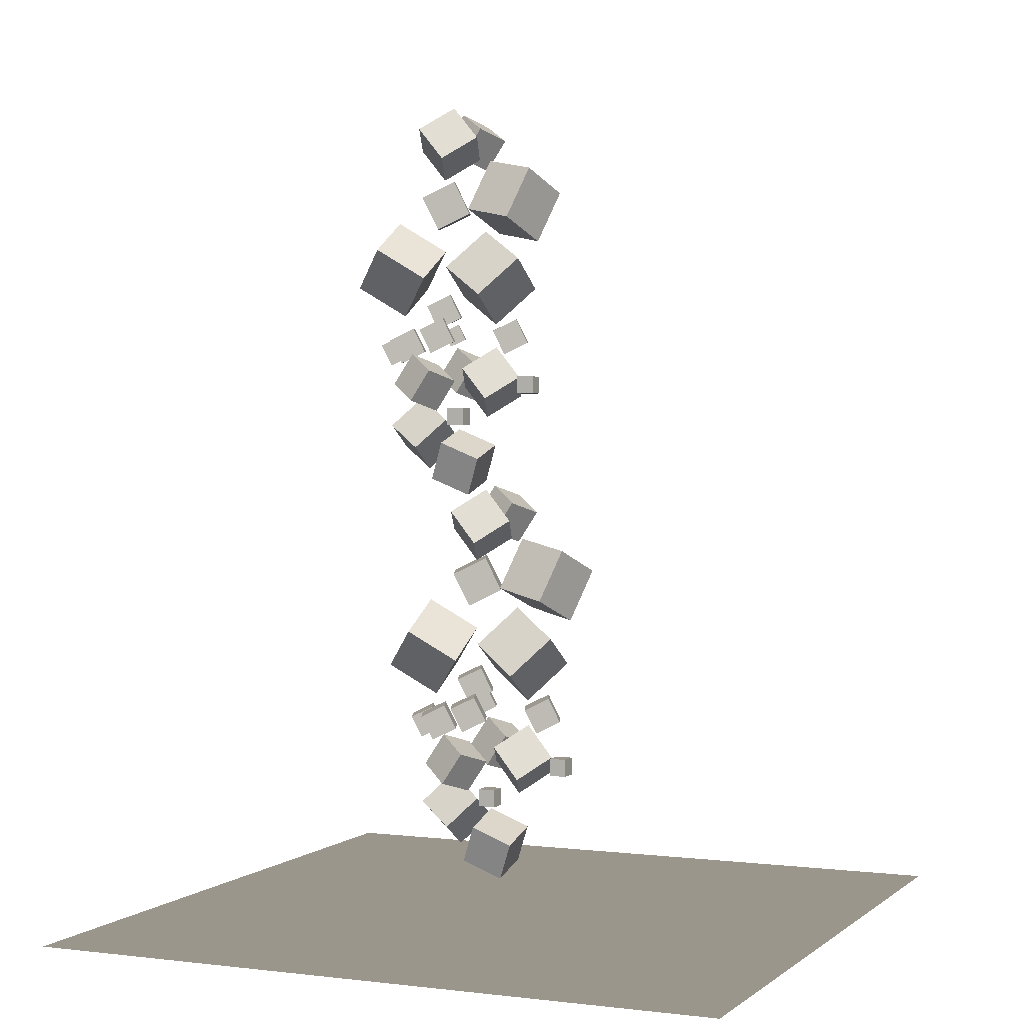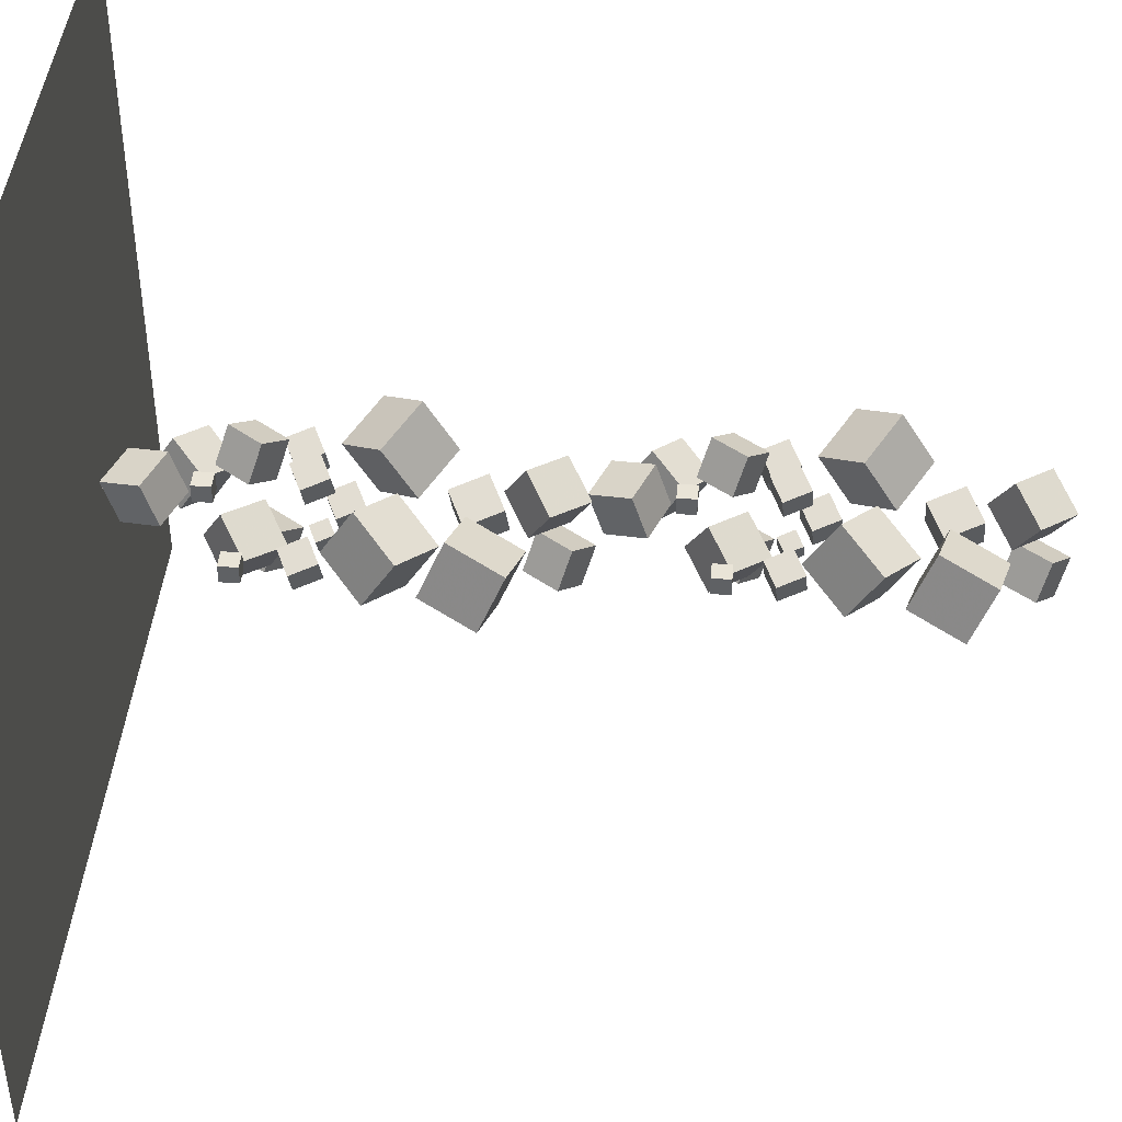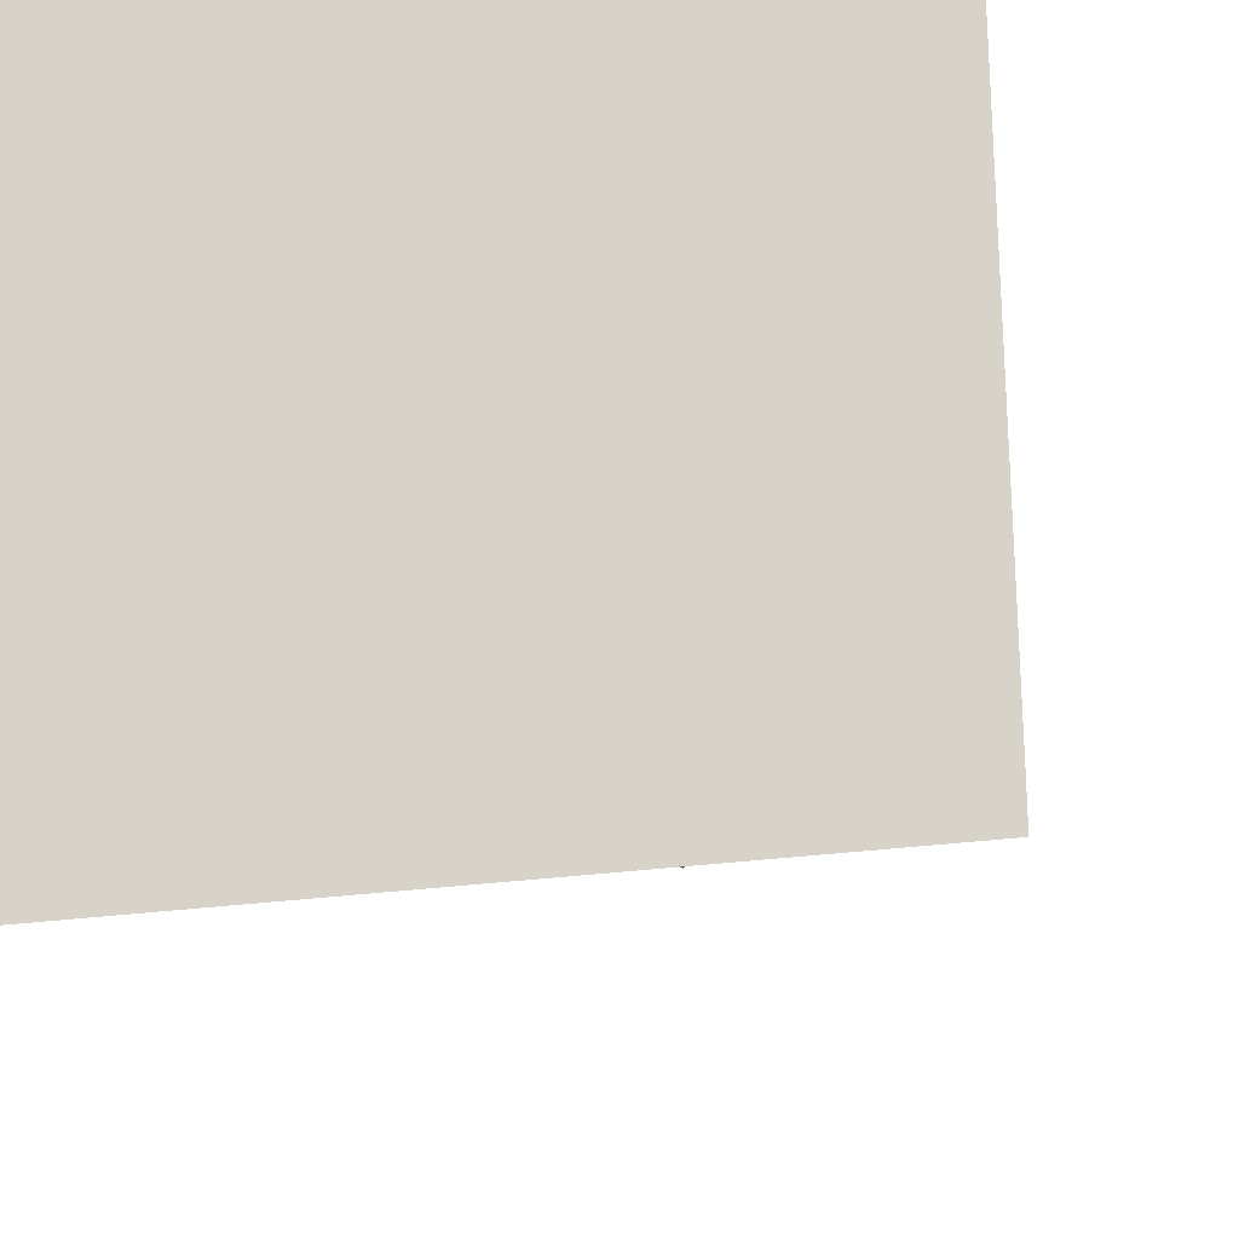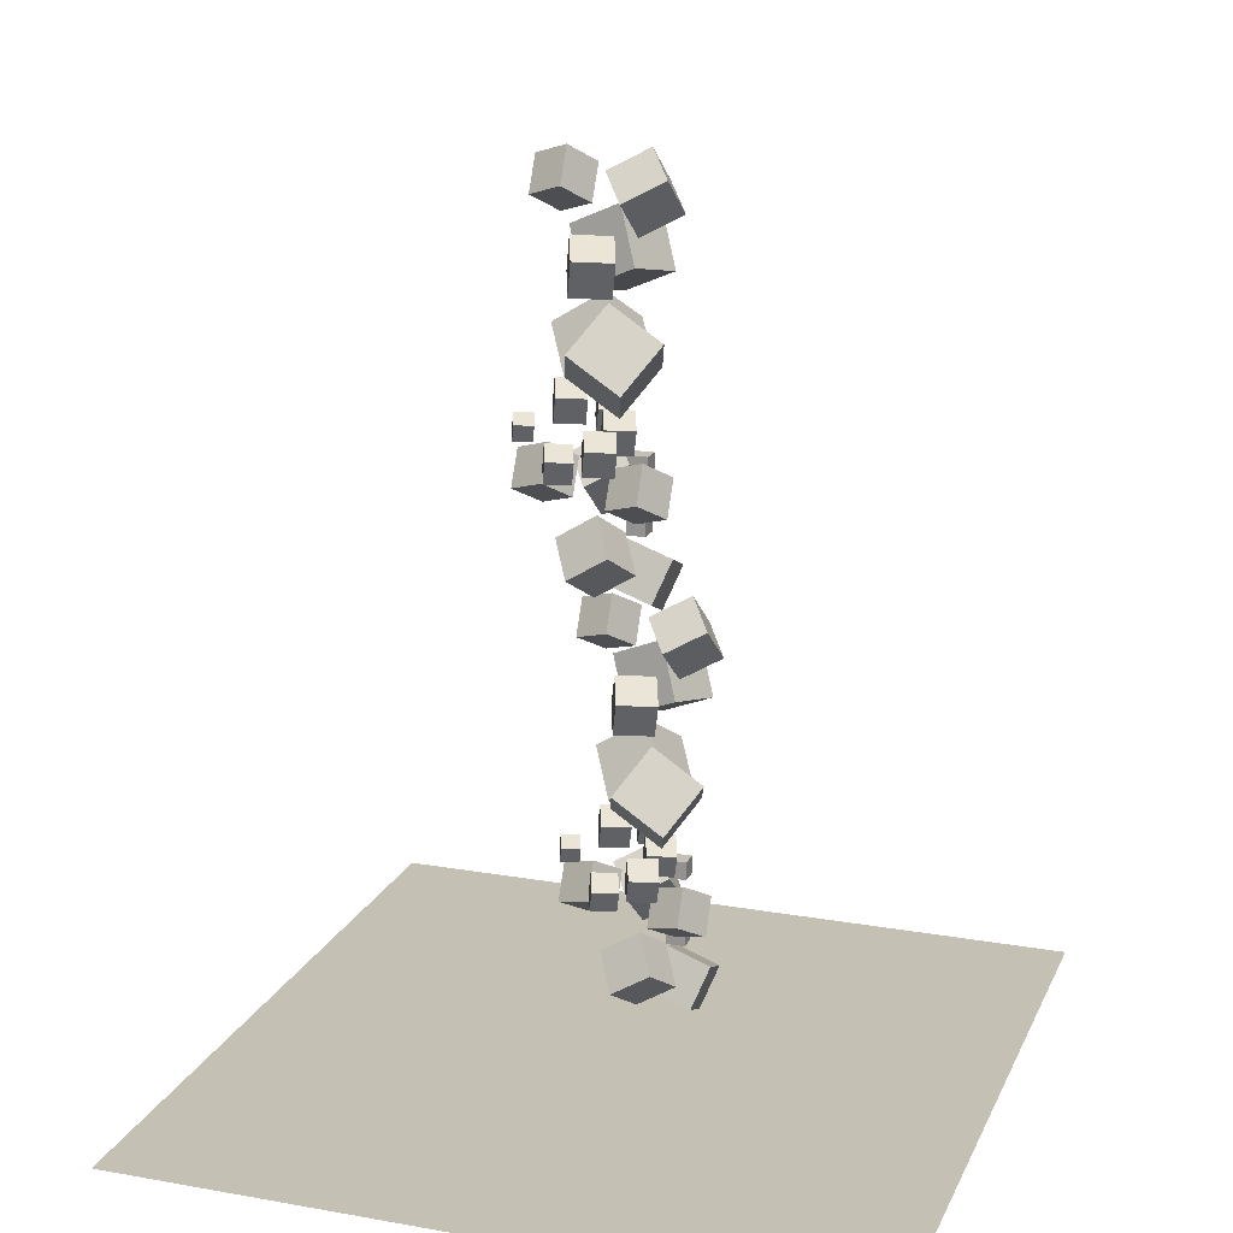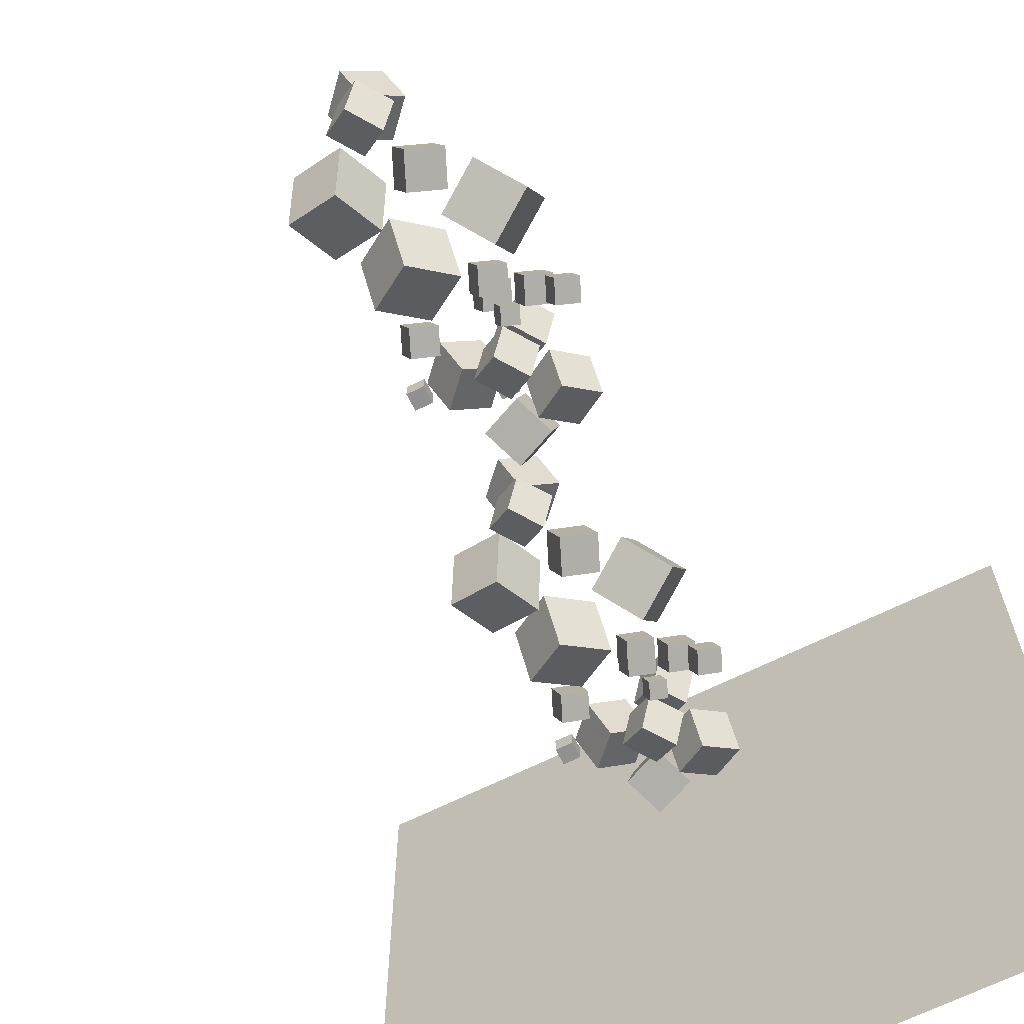
<metadata>
{"format":"obj","ext":"obj","renderer":"f3d","projection":"perspective","resolution":1024,"background":"white","views":[{"elev":2.3,"azim":-156.3,"up":"+Z"},{"elev":43.5,"azim":-84.7,"up":"+Y"},{"elev":-23.5,"azim":-165.4,"up":"+Y"},{"elev":18.0,"azim":108.9,"up":"+Z"},{"elev":-65.8,"azim":26.7,"up":"+Y"}]}
</metadata>
<code>
v 3.687 13.41 25.82
v 2.593 13.34 27.49
v 4.451 15.17 26.39
v 3.357 15.1 28.06
v 5.177 12.46 26.75
v 4.082 12.39 28.42
v 5.941 14.21 27.33
v 4.846 14.14 29
f 4 3 1
f 4 8 7
f 6 5 7
f 6 2 1
f 3 7 5
f 6 8 4
f 2 4 1
f 3 4 7
f 8 6 7
f 5 6 1
f 1 3 5
f 2 6 4
v 1.352 11.78 21.87
v 0.455 12.51 23.89
v 1.476 13.99 21.13
v 0.5786 14.71 23.14
v 3.494 11.96 22.76
v 2.596 12.69 24.77
v 3.618 14.16 22.02
v 2.72 14.89 24.03
f 12 11 9
f 16 15 11
f 14 13 15
f 14 10 9
f 9 11 15
f 16 12 10
f 10 12 9
f 12 16 11
f 16 14 15
f 13 14 9
f 13 9 15
f 14 16 10
v 1.974 12.7 25.02
v 1.974 12.7 25.96
v 1.974 13.64 25.02
v 1.974 13.64 25.96
v 2.919 12.7 25.02
v 2.919 12.7 25.96
v 2.919 13.64 25.02
v 2.919 13.64 25.96
f 20 19 17
f 24 23 19
f 22 21 23
f 18 17 21
f 19 23 21
f 24 20 18
f 18 20 17
f 20 24 19
f 24 22 23
f 22 18 21
f 17 19 21
f 22 24 18
v 4.445 7.8 30.02
v 4.812 8 30.87
v 4.086 8.672 29.97
v 4.453 8.872 30.82
v 5.239 8.103 29.6
v 5.606 8.302 30.45
v 4.88 8.975 29.55
v 5.246 9.175 30.4
f 26 28 27
f 32 31 27
f 32 30 29
f 30 26 25
f 27 31 29
f 30 32 28
f 25 26 27
f 28 32 27
f 31 32 29
f 29 30 25
f 25 27 29
f 26 30 28
v 1.582 12.14 39.91
v 3.129 11.8 41.61
v 0.87 14.09 40.95
v 2.417 13.75 42.65
v 3.165 13.36 38.72
v 4.712 13.01 40.42
v 2.453 15.31 39.76
v 4 14.97 41.46
f 34 36 35
f 40 39 35
f 40 38 37
f 34 33 37
f 33 35 39
f 40 36 34
f 33 34 35
f 36 40 35
f 39 40 37
f 38 34 37
f 37 33 39
f 38 40 34
v 3.434 10.86 24.09
v 5.269 10.14 25.32
v 3.392 12.84 25.3
v 5.227 12.12 26.54
v 4.862 11.84 22.54
v 6.696 11.12 23.77
v 4.82 13.82 23.75
v 6.655 13.1 24.99
f 44 43 41
f 48 47 43
f 48 46 45
f 46 42 41
f 43 47 45
f 46 48 44
f 42 44 41
f 44 48 43
f 47 48 45
f 45 46 41
f 41 43 45
f 42 46 44
v -1.806 11.56 26.79
v -1.806 11.56 27.73
v -1.806 12.51 26.79
v -1.806 12.51 27.73
v -0.8612 11.56 26.79
v -0.8612 11.56 27.73
v -0.8612 12.51 26.79
v -0.8612 12.51 27.73
f 52 51 49
f 56 55 51
f 54 53 55
f 50 49 53
f 51 55 53
f 56 52 50
f 50 52 49
f 52 56 51
f 56 54 55
f 54 50 53
f 49 51 53
f 54 56 50
v -0.745 9.628 32.76
v 1.664 8.683 34.38
v -0.7995 12.23 34.35
v 1.609 11.28 35.97
v 1.129 10.92 30.72
v 3.538 9.973 32.34
v 1.075 13.52 32.32
v 3.483 12.57 33.94
f 60 59 57
f 60 64 63
f 64 62 61
f 58 57 61
f 59 63 61
f 62 64 60
f 58 60 57
f 59 60 63
f 63 64 61
f 62 58 61
f 57 59 61
f 58 62 60
v 3.858 14.72 33.2
v 3.713 12.13 34.82
v 6.311 15.58 34.8
v 6.167 13 36.41
v 5.668 13.34 31.16
v 5.524 10.75 32.78
v 8.122 14.2 32.76
v 7.977 11.62 34.38
f 68 67 65
f 68 72 71
f 70 69 71
f 70 66 65
f 67 71 69
f 70 72 68
f 66 68 65
f 67 68 71
f 72 70 71
f 69 70 65
f 65 67 69
f 66 70 68
v -0.4618 10.05 29.72
v 0.104 10.36 31.03
v -1.016 11.4 29.65
v -0.4502 11.71 30.95
v 0.7619 10.52 29.08
v 1.328 10.83 30.39
v 0.2077 11.87 29.01
v 0.7735 12.17 30.31
f 76 75 73
f 80 79 75
f 80 78 77
f 78 74 73
f 73 75 79
f 78 80 76
f 74 76 73
f 76 80 75
f 79 80 77
f 77 78 73
f 77 73 79
f 74 78 76
v 3.887 9.553 31.2
v 4.452 9.861 32.51
v 3.332 10.9 31.12
v 3.898 11.21 32.43
v 5.11 10.02 30.56
v 5.676 10.33 31.87
v 4.556 11.37 30.48
v 5.122 11.67 31.79
f 84 83 81
f 84 88 87
f 88 86 85
f 82 81 85
f 83 87 85
f 88 84 82
f 82 84 81
f 83 84 87
f 87 88 85
f 86 82 85
f 81 83 85
f 86 88 82
v 3.359 11.64 29.78
v 3.925 11.95 31.09
v 2.805 12.99 29.7
v 3.371 13.3 31.01
v 4.583 12.11 29.14
v 5.149 12.42 30.45
v 4.029 13.46 29.06
v 4.595 13.76 30.37
f 92 91 89
f 96 95 91
f 96 94 93
f 94 90 89
f 89 91 95
f 94 96 92
f 90 92 89
f 92 96 91
f 95 96 93
f 93 94 89
f 93 89 95
f 90 94 92
v 0.01364 9.875 26.66
v 1.561 9.532 28.36
v -0.6983 11.83 27.71
v 0.8491 11.48 29.41
v 1.596 11.09 25.47
v 3.144 10.75 27.17
v 0.8845 13.04 26.51
v 2.432 12.7 28.21
f 100 99 97
f 104 103 99
f 102 101 103
f 98 97 101
f 97 99 103
f 104 100 98
f 98 100 97
f 100 104 99
f 104 102 103
f 102 98 101
f 101 97 103
f 102 104 98
v 5.308 11.4 29.23
v 5.874 11.7 30.54
v 4.754 12.74 29.15
v 5.32 13.05 30.46
v 6.532 11.86 28.59
v 7.098 12.17 29.9
v 5.978 13.21 28.51
v 6.543 13.52 29.82
f 108 107 105
f 112 111 107
f 110 109 111
f 110 106 105
f 105 107 111
f 110 112 108
f 106 108 105
f 108 112 107
f 112 110 111
f 109 110 105
f 109 105 111
f 106 110 108
v 6.779 10.11 29.06
v 7.278 10.38 30.21
v 6.29 11.3 28.99
v 6.789 11.57 30.14
v 7.858 10.52 28.49
v 8.358 10.79 29.65
v 7.37 11.71 28.43
v 7.869 11.98 29.58
f 114 116 115
f 120 119 115
f 118 117 119
f 118 114 113
f 113 115 119
f 120 116 114
f 113 114 115
f 116 120 115
f 120 118 119
f 117 118 113
f 117 113 119
f 118 120 114
v 3.078 8.717 26.28
v 1.984 8.645 27.96
v 3.842 10.47 26.86
v 2.748 10.4 28.53
v 4.568 7.763 27.22
v 3.473 7.691 28.89
v 5.332 9.519 27.79
v 4.237 9.447 29.47
f 124 123 121
f 124 128 127
f 128 126 125
f 122 121 125
f 123 127 125
f 128 124 122
f 122 124 121
f 123 124 127
f 127 128 125
f 126 122 125
f 121 123 125
f 126 128 122
v 3.133 9.973 37.06
v 3.906 10.39 38.85
v 2.376 11.81 36.96
v 3.149 12.23 38.74
v 4.805 10.61 36.19
v 5.578 11.03 37.98
v 4.048 12.45 36.08
v 4.821 12.87 37.87
f 132 131 129
f 136 135 131
f 136 134 133
f 134 130 129
f 129 131 135
f 136 132 130
f 130 132 129
f 132 136 131
f 135 136 133
f 133 134 129
f 133 129 135
f 134 136 130
v 2.343 9.426 39.57
v 1.249 9.353 41.24
v 3.108 11.18 40.14
v 2.013 11.11 41.82
v 3.833 8.471 40.5
v 2.738 8.399 42.17
v 4.597 10.23 41.08
v 3.502 10.16 42.75
f 138 140 139
f 144 143 139
f 142 141 143
f 142 138 137
f 139 143 141
f 144 140 138
f 137 138 139
f 140 144 139
f 144 142 143
f 141 142 137
f 137 139 141
f 142 144 138
v -2.466 10.14 38.07
v 0.3481 9.107 38.65
v -1.731 12.84 39.29
v 1.084 11.81 39.87
v -1.54 11.12 35.34
v 1.274 10.09 35.92
v -0.8043 13.82 36.55
v 2.01 12.79 37.14
f 148 147 145
f 148 152 151
f 152 150 149
f 146 145 149
f 147 151 149
f 150 152 148
f 146 148 145
f 147 148 151
f 151 152 149
f 150 146 149
f 145 147 149
f 146 150 148
v -4.969 11.37 16.89
v -2.155 10.34 17.47
v -4.233 14.07 18.11
v -1.419 13.04 18.69
v -4.043 12.35 14.15
v -1.228 11.32 14.73
v -3.307 15.05 15.37
v -0.4931 14.02 15.95
f 154 156 155
f 156 160 159
f 158 157 159
f 158 154 153
f 153 155 159
f 158 160 156
f 153 154 155
f 155 156 159
f 160 158 159
f 157 158 153
f 157 153 159
f 154 158 156
v -0.1594 10.65 18.38
v -1.254 10.58 20.06
v 0.6047 12.41 18.96
v -0.4898 12.34 20.63
v 1.33 9.701 19.32
v 0.2355 9.628 20.99
v 2.094 11.46 19.89
v 0.9996 11.38 21.57
f 164 163 161
f 164 168 167
f 168 166 165
f 166 162 161
f 161 163 167
f 168 164 162
f 162 164 161
f 163 164 167
f 167 168 165
f 165 166 161
f 165 161 167
f 166 168 162
v 0.6305 11.2 15.88
v 1.403 11.62 17.66
v -0.1265 13.04 15.77
v 0.6464 13.46 17.56
v 2.302 11.84 15
v 3.075 12.26 16.79
v 1.545 13.68 14.9
v 2.318 14.1 16.68
f 172 171 169
f 176 175 171
f 174 173 175
f 170 169 173
f 171 175 173
f 174 176 172
f 170 172 169
f 172 176 171
f 176 174 175
f 174 170 173
f 169 171 173
f 170 174 172
v 0.5755 9.946 5.099
v -0.519 9.874 6.771
v 1.34 11.7 5.675
v 0.2451 11.63 7.347
v 2.065 8.992 6.032
v 0.9704 8.92 7.704
v 2.829 10.75 6.608
v 1.734 10.68 8.28
f 180 179 177
f 184 183 179
f 182 181 183
f 178 177 181
f 177 179 183
f 184 180 178
f 178 180 177
f 180 184 179
f 184 182 183
f 182 178 181
f 181 177 183
f 182 184 178
v 4.276 11.34 7.873
v 4.775 11.61 9.026
v 3.787 12.53 7.805
v 4.286 12.8 8.958
v 5.356 11.75 7.309
v 5.855 12.02 8.462
v 4.867 12.94 7.24
v 5.366 13.21 8.394
f 188 187 185
f 192 191 187
f 192 190 189
f 186 185 189
f 187 191 189
f 192 188 186
f 186 188 185
f 188 192 187
f 191 192 189
f 190 186 189
f 185 187 189
f 190 192 186
v 2.805 12.62 8.044
v 3.371 12.93 9.352
v 2.251 13.97 7.967
v 2.817 14.28 9.275
v 4.029 13.09 7.405
v 4.595 13.4 8.712
v 3.475 14.44 7.328
v 4.041 14.75 8.635
f 194 196 195
f 200 199 195
f 198 197 199
f 194 193 197
f 195 199 197
f 198 200 196
f 193 194 195
f 196 200 195
f 200 198 199
f 198 194 197
f 193 195 197
f 194 198 196
v -2.489 11.1 5.478
v -0.9418 10.76 7.179
v -3.201 13.06 6.52
v -1.654 12.71 8.221
v -0.9064 12.32 4.283
v 0.641 11.98 5.985
v -1.618 14.27 5.325
v -0.0709 13.93 7.026
f 204 203 201
f 204 208 207
f 206 205 207
f 206 202 201
f 201 203 207
f 208 204 202
f 202 204 201
f 203 204 207
f 208 206 207
f 205 206 201
f 205 201 207
f 206 208 202
v 0.8565 12.87 8.595
v 1.422 13.18 9.903
v 0.3023 14.22 8.518
v 0.8682 14.53 9.825
v 2.08 13.34 7.955
v 2.646 13.65 9.263
v 1.526 14.69 7.878
v 2.092 14.99 9.186
f 212 211 209
f 216 215 211
f 216 214 213
f 210 209 213
f 211 215 213
f 216 212 210
f 210 212 209
f 212 216 211
f 215 216 213
f 214 210 213
f 209 211 213
f 214 216 210
v 1.384 10.78 10.02
v 1.949 11.09 11.32
v 0.8295 12.13 9.939
v 1.395 12.44 11.25
v 2.607 11.25 9.376
v 3.173 11.56 10.68
v 2.053 12.6 9.299
v 2.619 12.9 10.61
f 220 219 217
f 224 223 219
f 224 222 221
f 218 217 221
f 217 219 223
f 224 220 218
f 218 220 217
f 220 224 219
f 223 224 221
f 222 218 221
f 221 217 223
f 222 224 218
v -2.965 11.28 8.538
v -2.399 11.59 9.845
v -3.519 12.63 8.461
v -2.953 12.94 9.768
v -1.741 11.75 7.898
v -1.175 12.06 9.206
v -2.295 13.09 7.821
v -1.729 13.4 9.128
f 228 227 225
f 232 231 227
f 232 230 229
f 226 225 229
f 227 231 229
f 232 228 226
f 226 228 225
f 228 232 227
f 231 232 229
f 230 226 229
f 225 227 229
f 230 232 226
v 1.355 15.94 12.01
v 1.211 13.36 13.63
v 3.808 16.81 13.61
v 3.664 14.23 15.23
v 3.165 14.57 9.977
v 3.021 11.98 11.6
v 5.619 15.43 11.57
v 5.474 12.85 13.19
f 234 236 235
f 240 239 235
f 238 237 239
f 234 233 237
f 233 235 239
f 238 240 236
f 233 234 235
f 236 240 235
f 240 238 239
f 238 234 237
f 237 233 239
f 234 238 236
v -3.248 10.86 11.57
v -0.839 9.913 13.19
v -3.302 13.46 13.17
v -0.8935 12.51 14.79
v -1.374 12.15 9.535
v 1.035 11.2 11.15
v -1.428 14.75 11.13
v 0.9806 13.8 12.75
f 242 244 243
f 248 247 243
f 246 245 247
f 242 241 245
f 243 247 245
f 248 244 242
f 241 242 243
f 244 248 243
f 248 246 247
f 246 242 245
f 241 243 245
f 246 248 242
v -4.309 12.79 5.601
v -4.309 12.79 6.546
v -4.309 13.74 5.601
v -4.309 13.74 6.546
v -3.364 12.79 5.601
v -3.364 12.79 6.546
v -3.364 13.74 5.601
v -3.364 13.74 6.546
f 252 251 249
f 256 255 251
f 254 253 255
f 250 249 253
f 251 255 253
f 256 252 250
f 250 252 249
f 252 256 251
f 256 254 255
f 254 250 253
f 249 251 253
f 254 256 250
v 0.9311 12.09 2.901
v 2.766 11.37 4.135
v 0.8896 14.07 4.118
v 2.724 13.35 5.352
v 2.359 13.07 1.351
v 4.194 12.35 2.585
v 2.317 15.05 2.568
v 4.152 14.33 3.801
f 260 259 257
f 260 264 263
f 262 261 263
f 258 257 261
f 259 263 261
f 262 264 260
f 258 260 257
f 259 260 263
f 264 262 263
f 262 258 261
f 257 259 261
f 258 262 260
v -0.9209 13.37 18.73
v 0.6265 13.03 20.43
v -1.633 15.32 19.77
v -0.08542 14.98 21.47
v 0.6619 14.58 17.53
v 2.209 14.24 19.23
v -0.05004 16.54 18.57
v 1.497 16.19 20.27
f 268 267 265
f 272 271 267
f 272 270 269
f 266 265 269
f 265 267 271
f 272 268 266
f 266 268 265
f 268 272 267
f 271 272 269
f 270 266 269
f 269 265 271
f 270 272 266
v 1.943 9.029 8.832
v 2.309 9.229 9.68
v 1.583 9.902 8.782
v 1.95 10.1 9.63
v 2.736 9.332 8.418
v 3.103 9.532 9.265
v 2.377 10.2 8.367
v 2.744 10.4 9.215
f 276 275 273
f 280 279 275
f 280 278 277
f 278 274 273
f 275 279 277
f 278 280 276
f 274 276 273
f 276 280 275
f 279 280 277
f 277 278 273
f 273 275 277
f 274 278 276
v -0.5292 13.93 3.833
v -0.5292 13.93 4.778
v -0.5292 14.87 3.833
v -0.5292 14.87 4.778
v 0.4158 13.93 3.833
v 0.4158 13.93 4.778
v 0.4158 14.87 3.833
v 0.4158 14.87 4.778
f 284 283 281
f 288 287 283
f 286 285 287
f 282 281 285
f 283 287 285
f 288 284 282
f 282 284 281
f 284 288 283
f 288 286 287
f 286 282 285
f 281 283 285
f 286 288 282
v -1.15 13.01 0.683
v -2.048 13.74 2.7
v -1.027 15.21 -0.05773
v -1.924 15.94 1.959
v 0.9911 13.19 1.571
v 0.09366 13.92 3.588
v 1.115 15.39 0.8304
v 0.2173 16.12 2.848
f 290 292 291
f 296 295 291
f 294 293 295
f 290 289 293
f 291 295 293
f 296 292 290
f 289 290 291
f 292 296 291
f 296 294 295
f 294 290 293
f 289 291 293
f 294 296 290
v 1.184 14.64 4.631
v 0.08995 14.57 6.303
v 1.949 16.4 5.207
v 0.854 16.33 6.879
v 2.674 13.69 5.564
v 1.579 13.62 7.236
v 3.438 15.44 6.14
v 2.343 15.37 7.812
f 300 299 297
f 304 303 299
f 304 302 301
f 298 297 301
f 299 303 301
f 304 300 298
f 298 300 297
f 300 304 299
f 303 304 301
f 302 298 301
f 297 299 301
f 302 304 298
v -18.87 -7.621 -2.577
v 18.87 -7.621 -2.577
v -18.87 30.12 -2.577
v 18.87 30.12 -2.577
f 306 308 307
f 305 306 307

</code>
